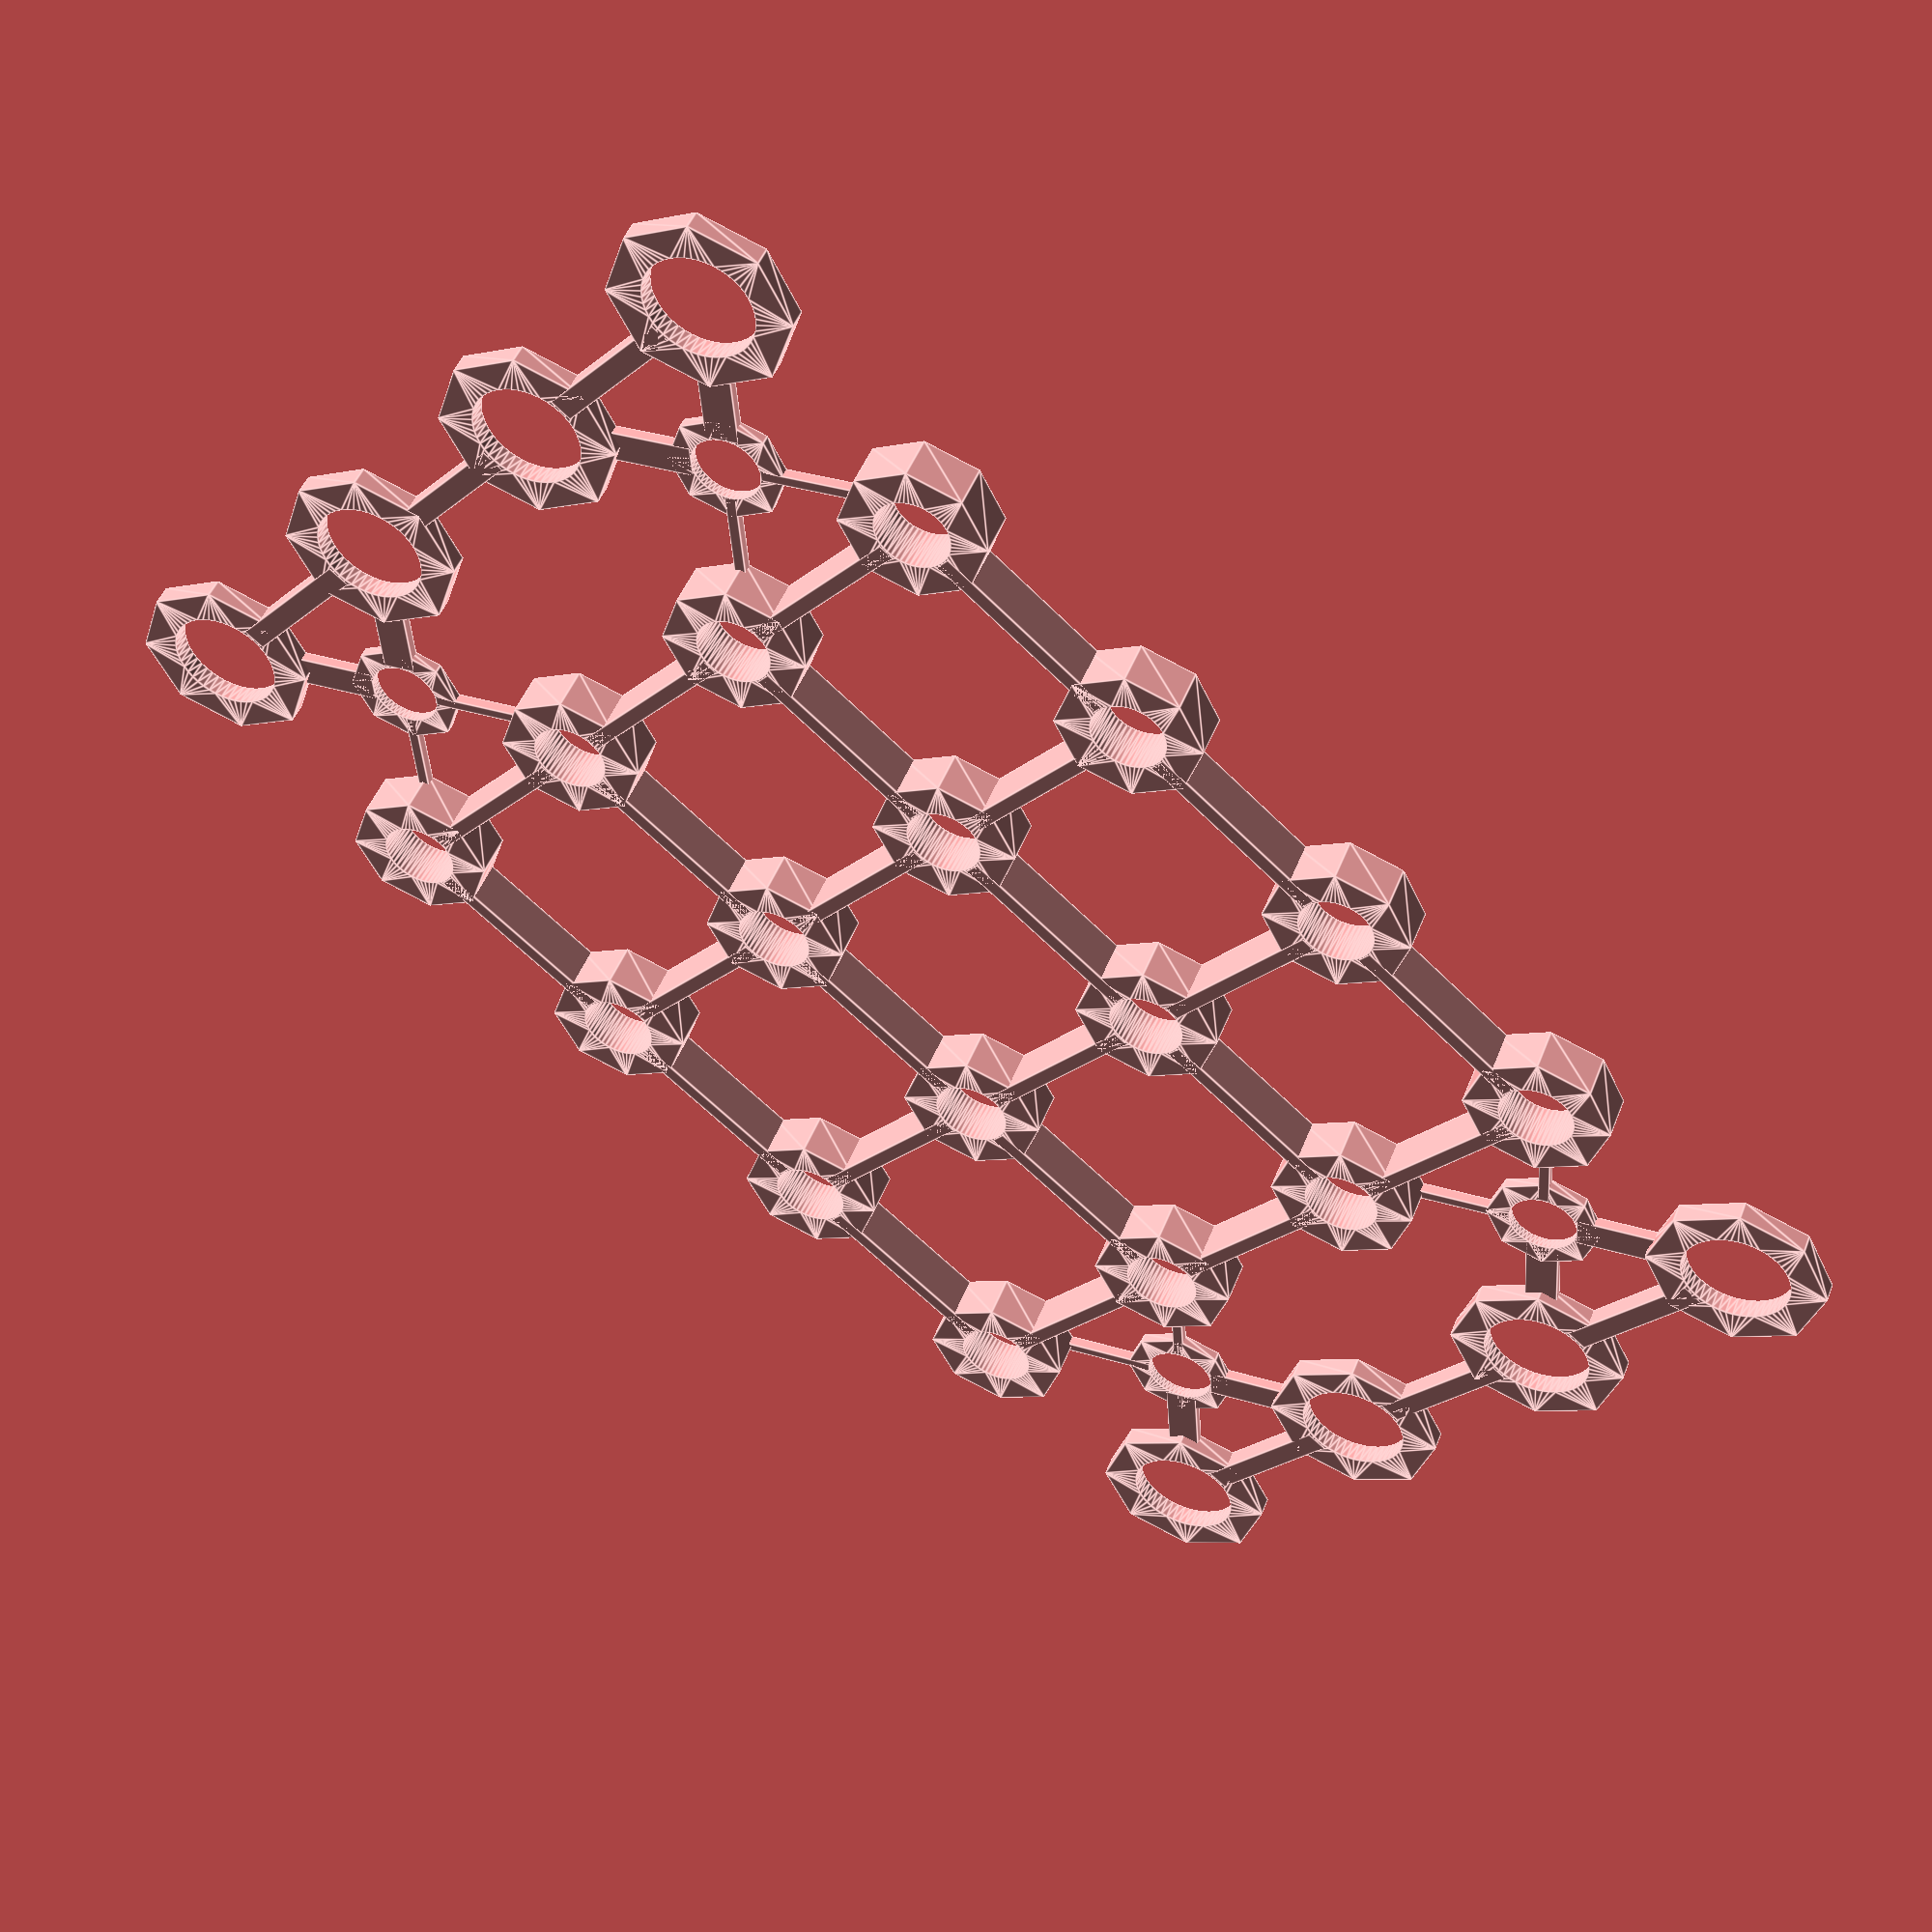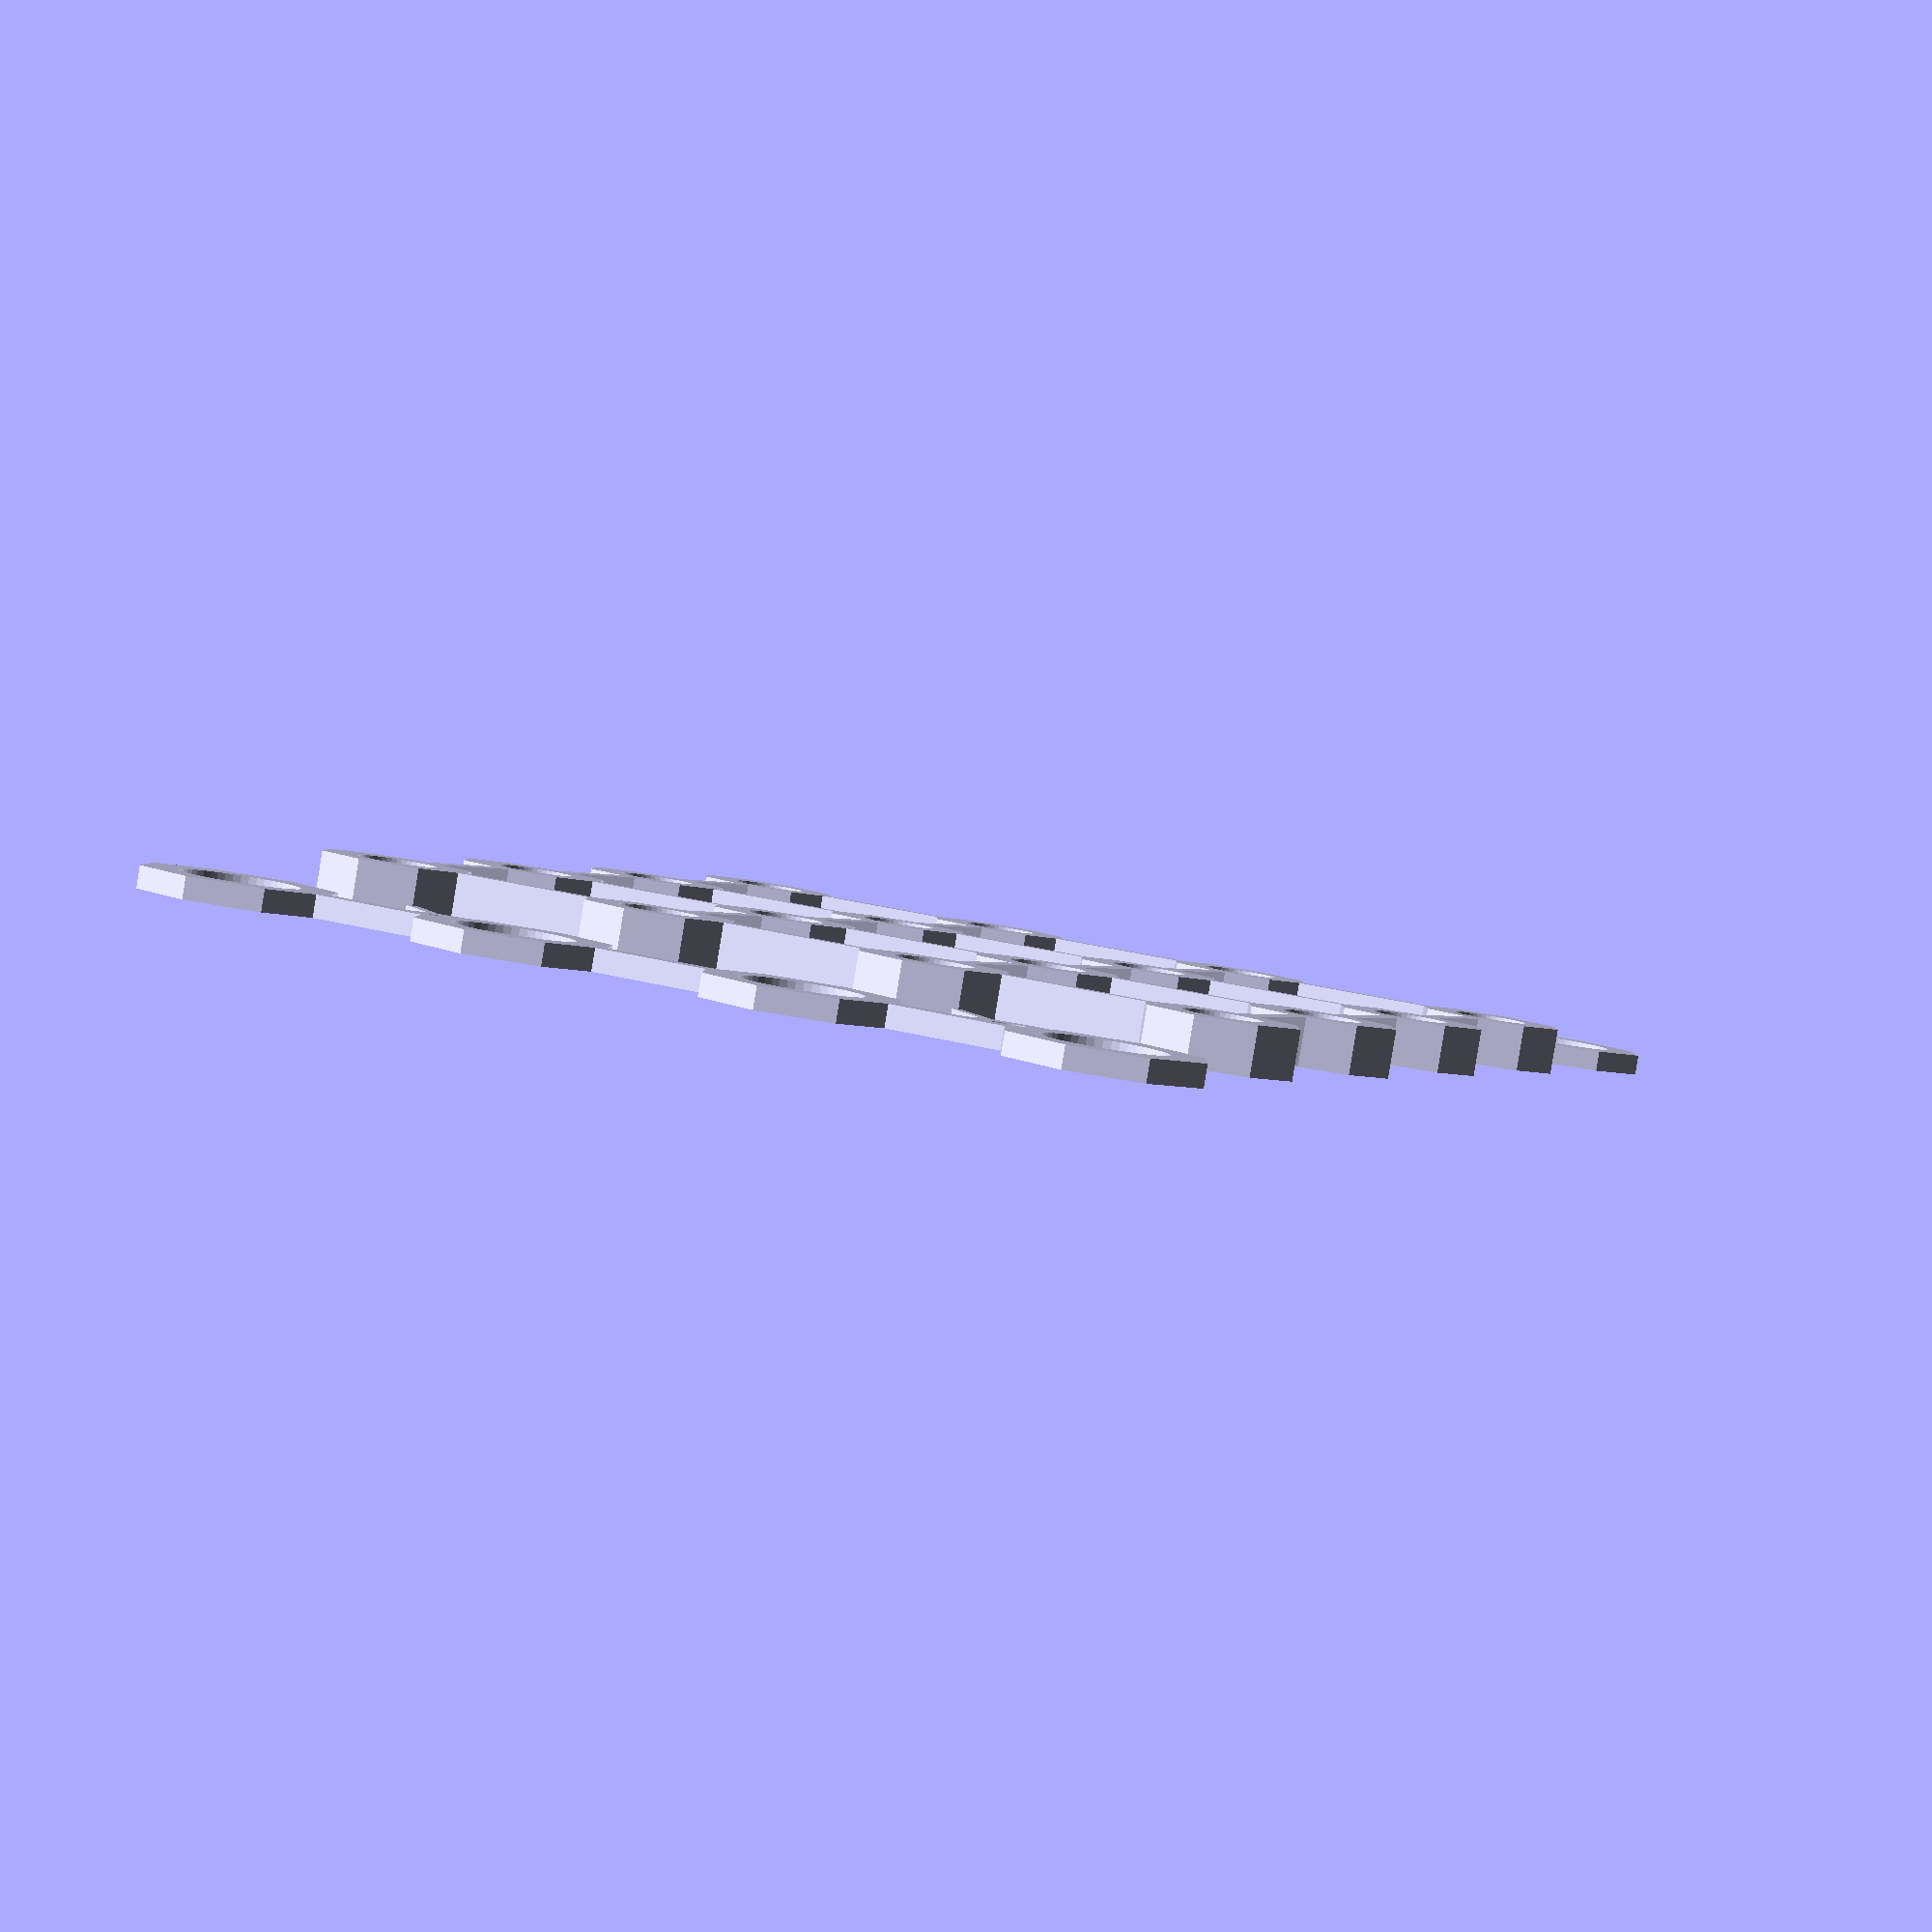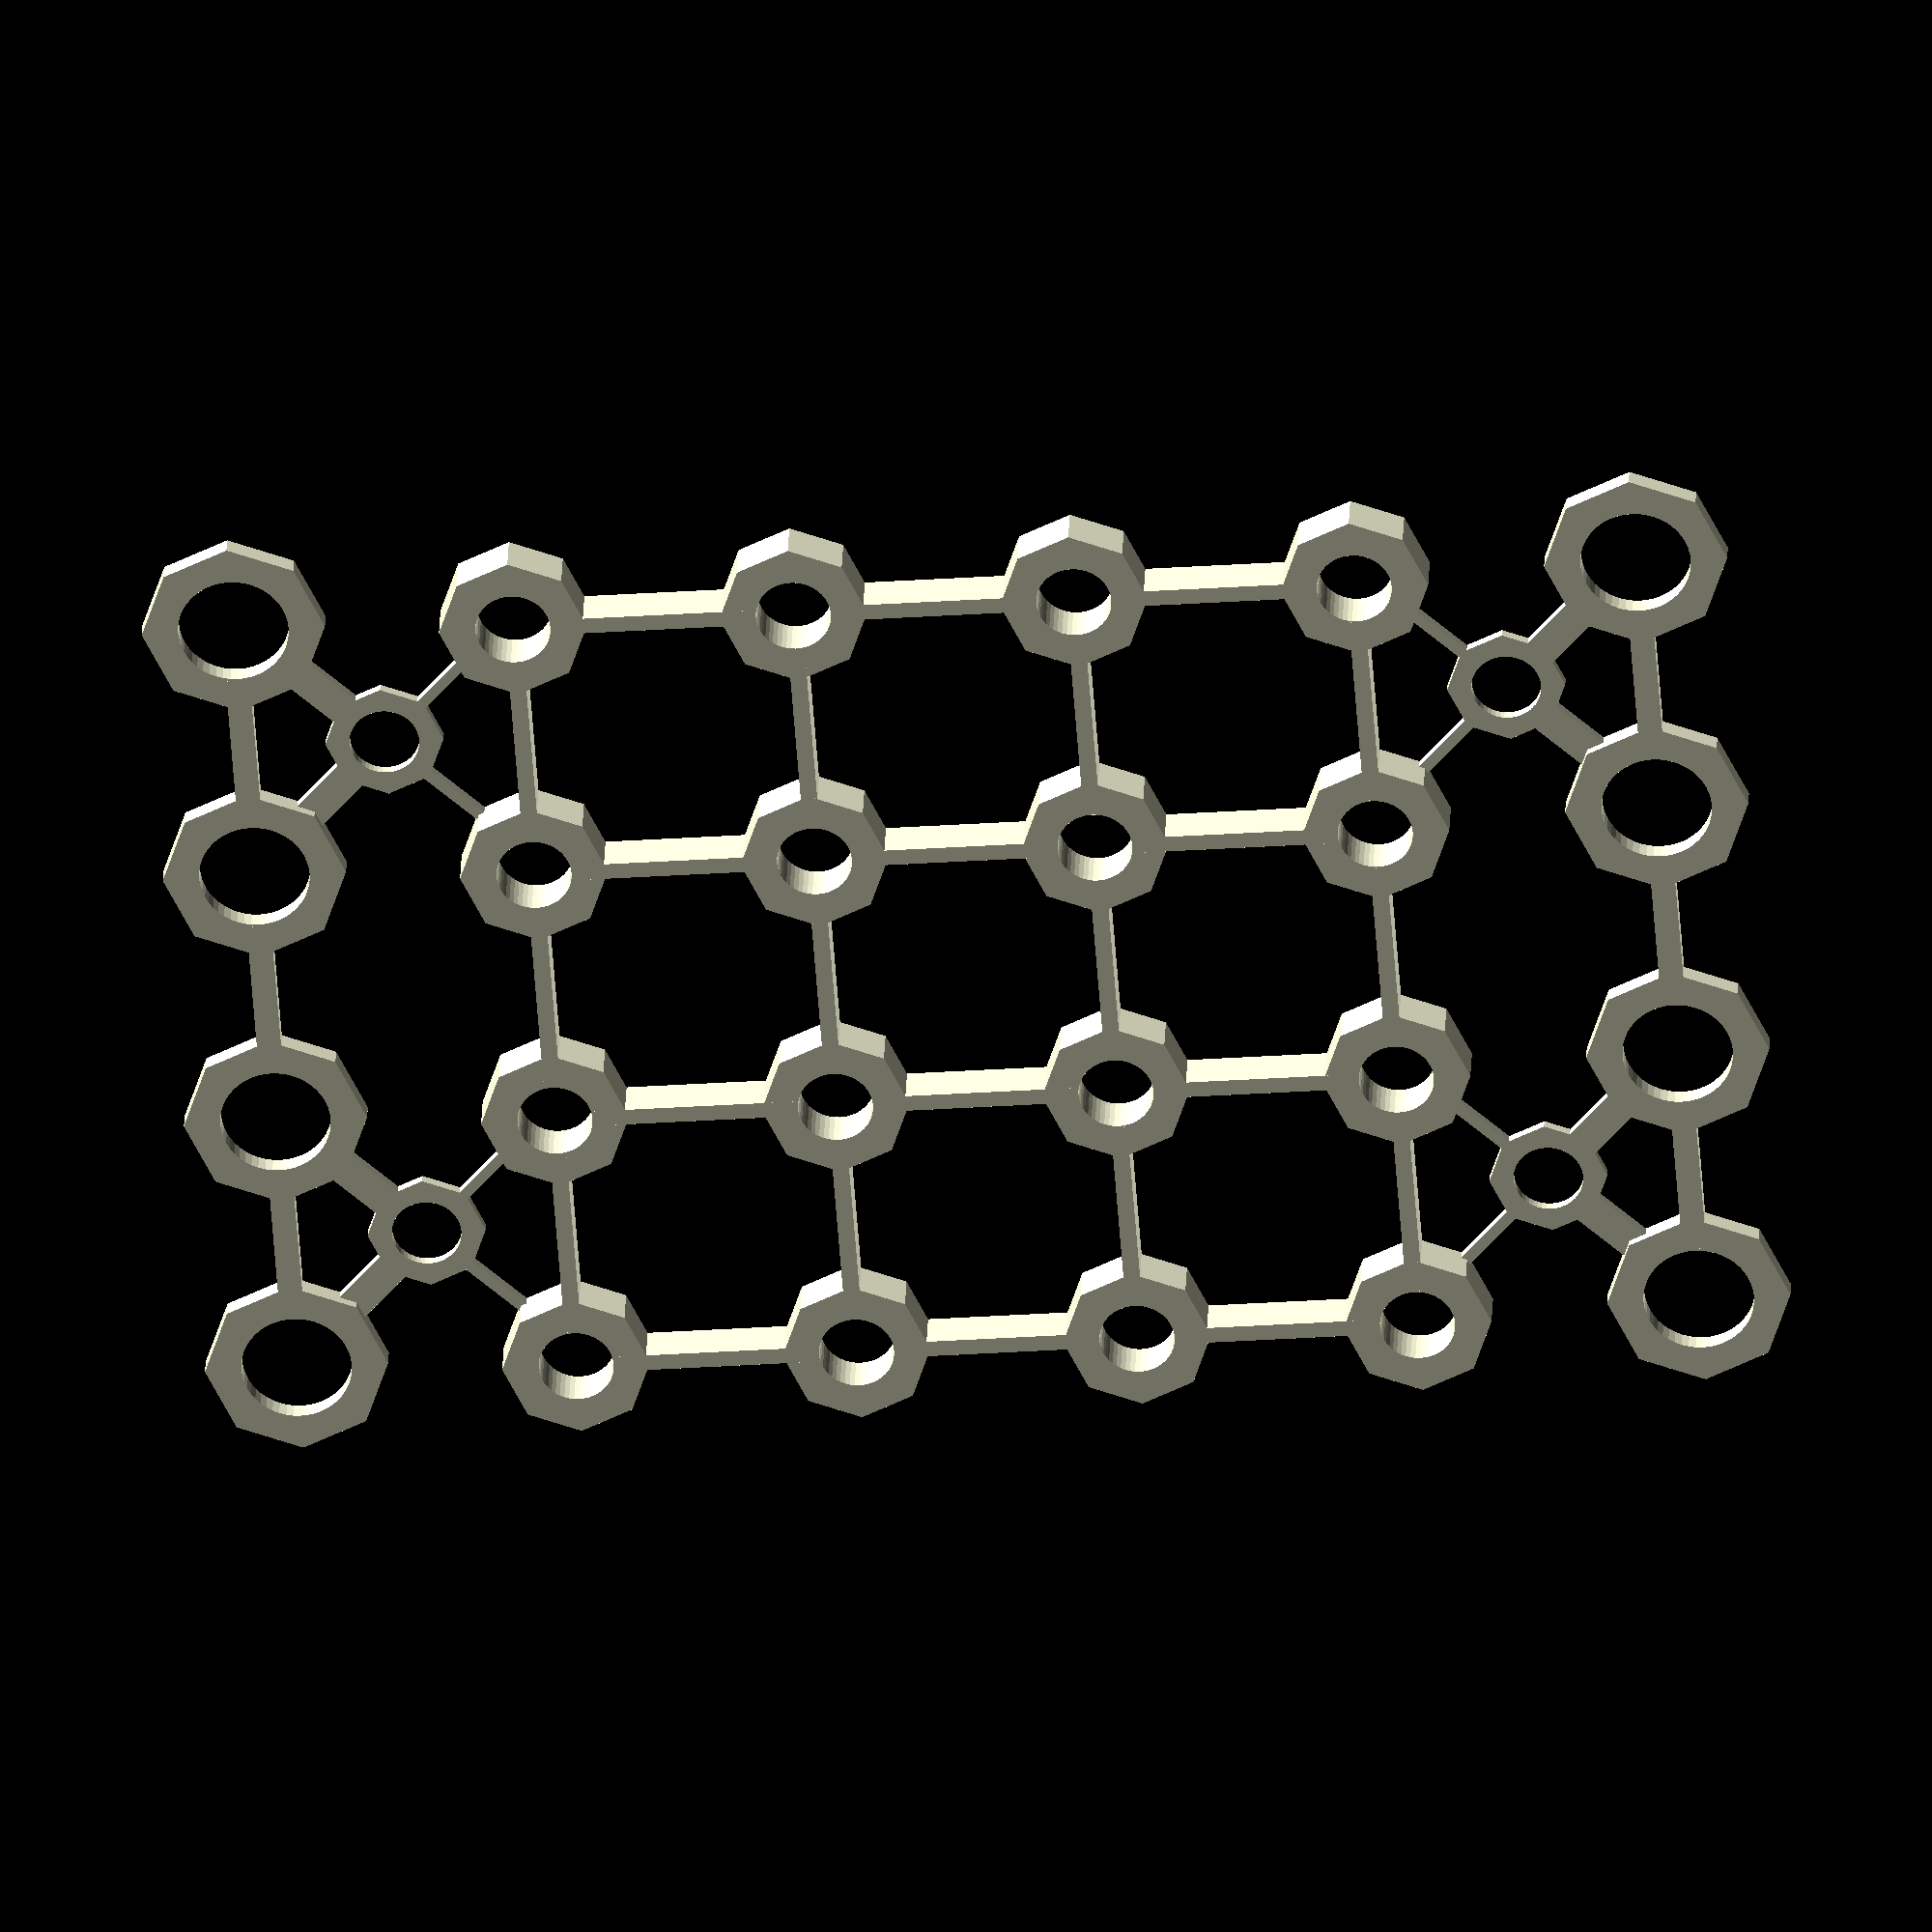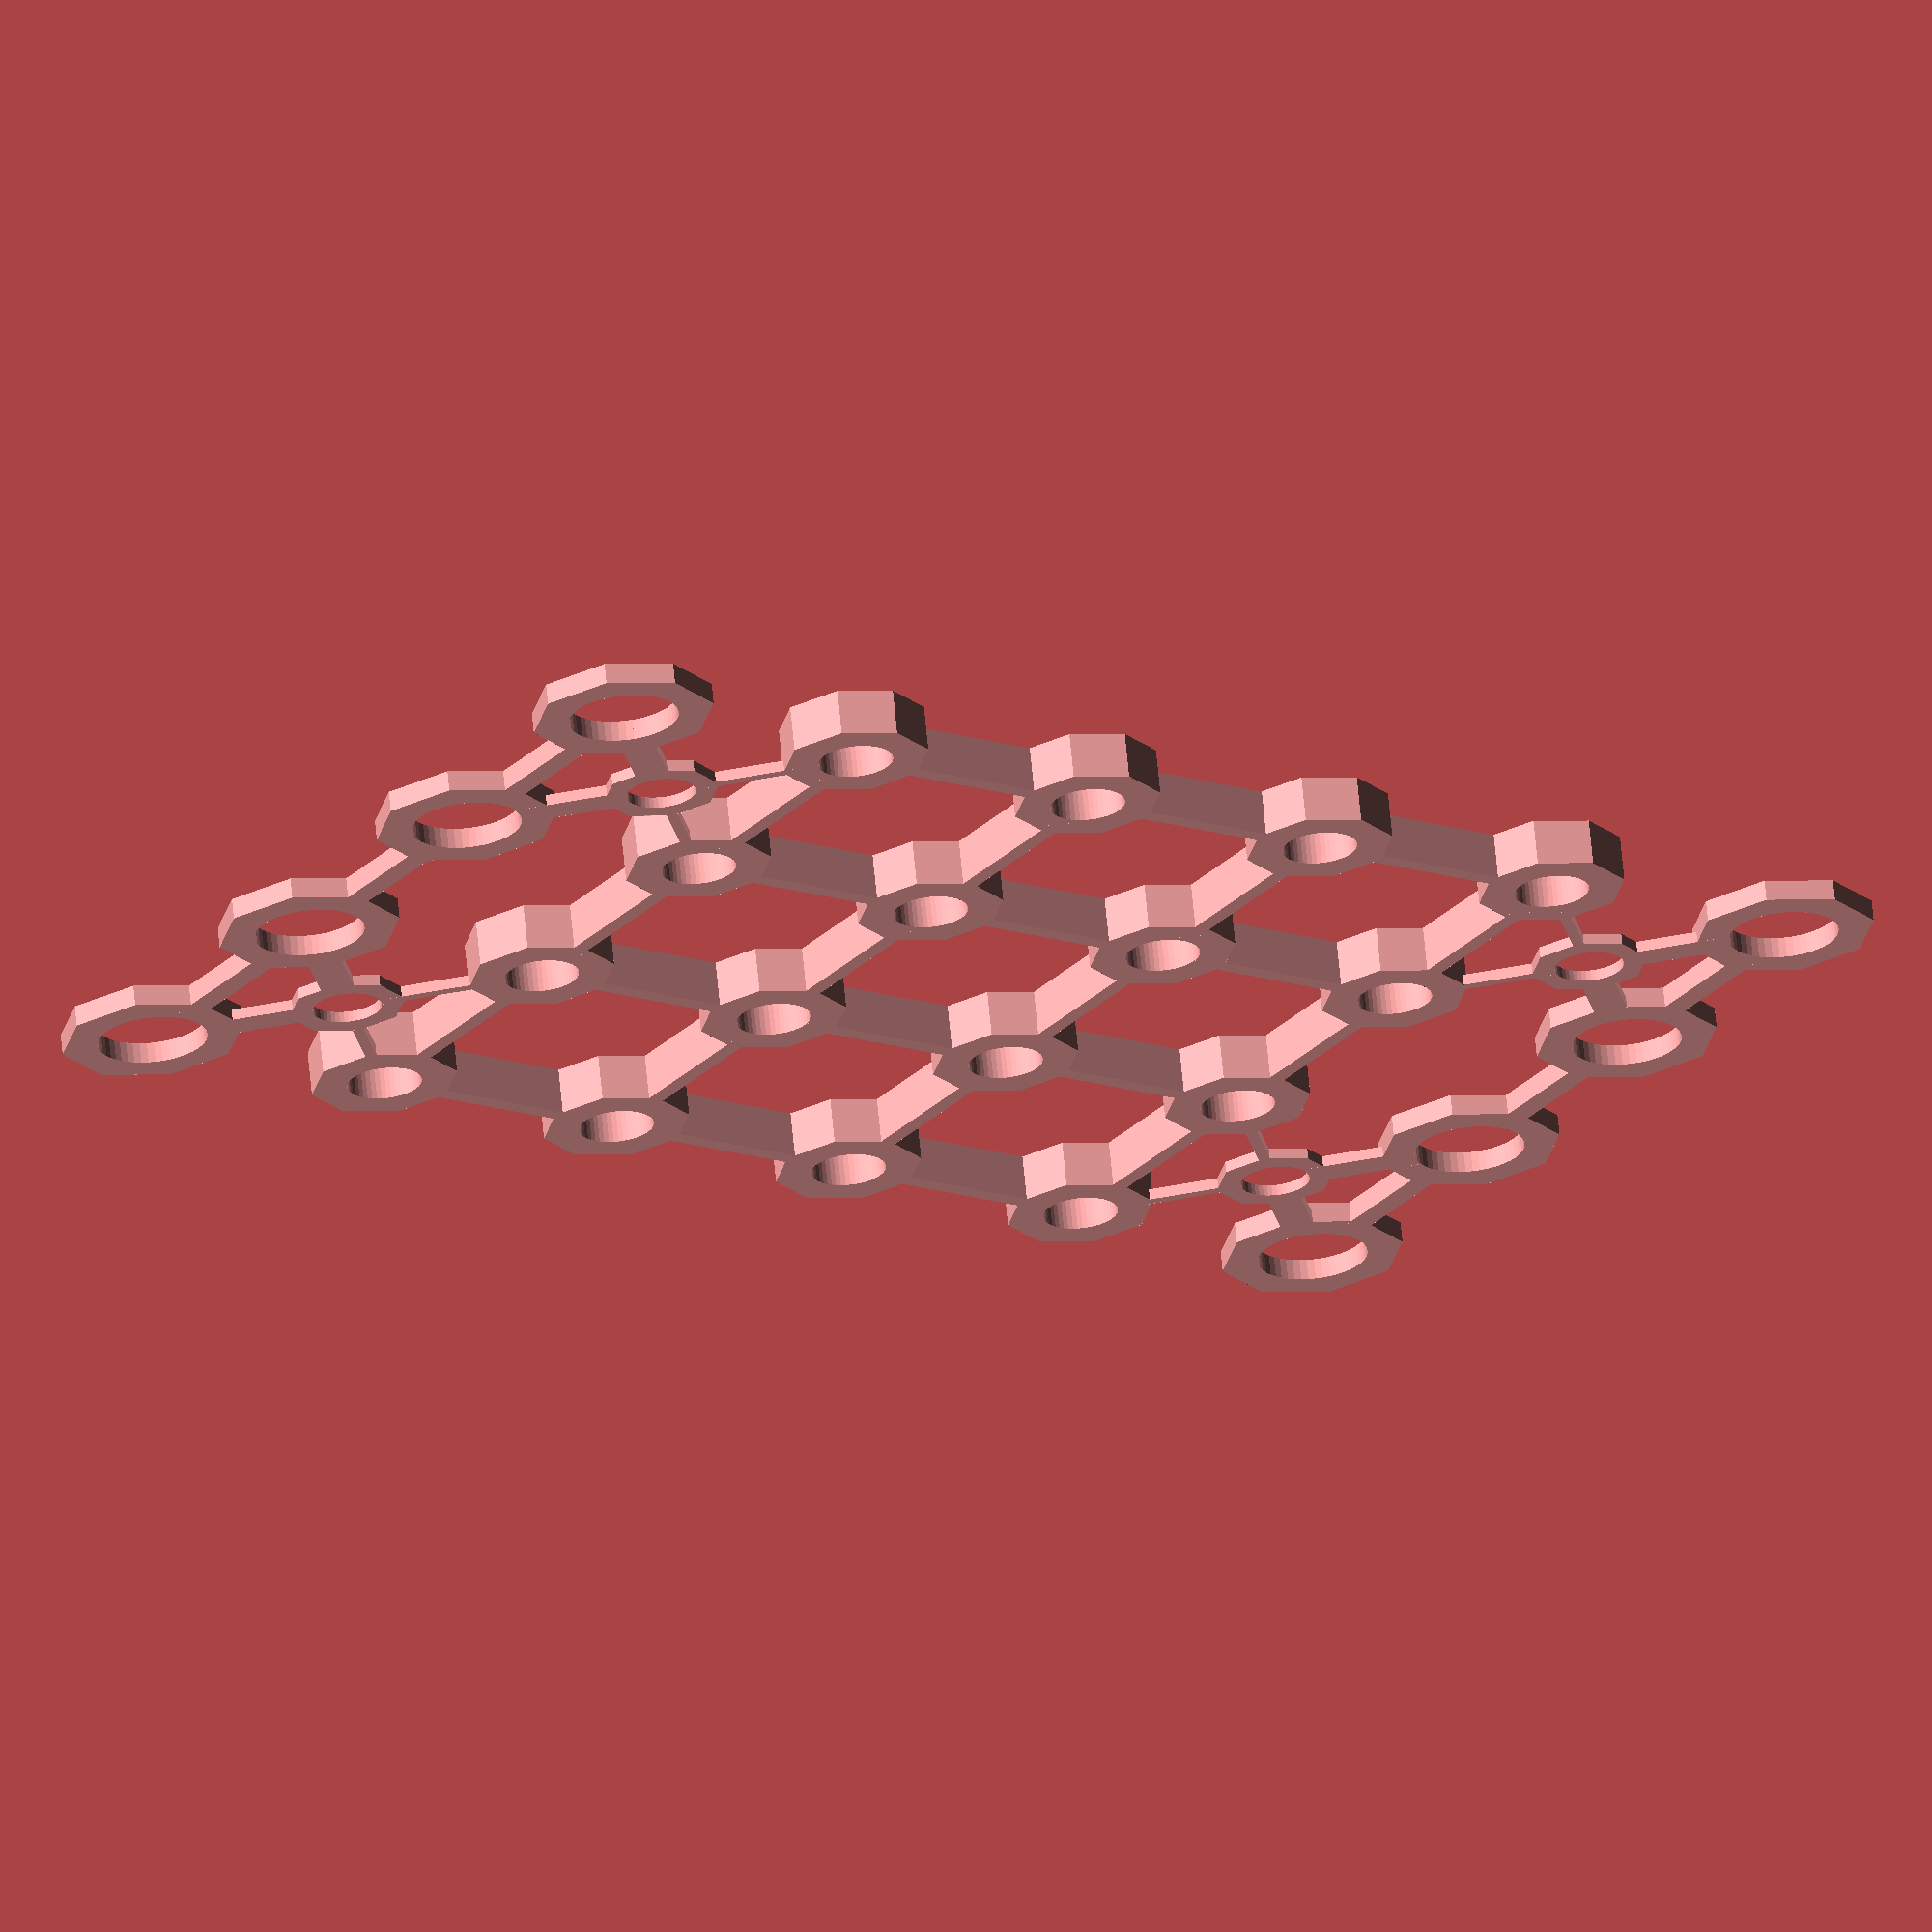
<openscad>
$fn = 8;
hfn = 48;

sw_h = 13.1 - 3.5;
h = sw_h + 1;
sw_d = 6.3;
nna_d = 6.8;
pot_d = 10.0;
nna_h = 4.2;

function in(x) = x * 25.4;

function gx(x) = in(1) * x;
function gy(x) = in(1) * x;
function g(x, y) = [gx(x), gy(y), 0];

module do(cx, cy, sx, sy) {
	for (x = [0 : cx - 1]) {
		for (y = [0 : cy - 1]) {
			translate([x * sx, y * sy]) children();
		}
	}
}

module round_spacer(d, w, h) {
	linear_extrude(h) difference() {
		circle(d=d + w * 2);
		circle(d=d, $fn=hfn);
	}
}

module hul(offset) {
	hull() {
		children();
		translate(offset) children();
	}
}
	
module border(delta) {
	difference() {
		children();
		offset(delta = -delta) children();
	}
}

module line(start, end, thickness = 1) {
	translate(start) hul([end.x - start.x, end.y - start.y]) circle(thickness);
}

module banana_spacer() { round_spacer(nna_d, 3.3, nna_h); }

translate(g(0, 1))
do(4, 4, in(1), in(1))
banana_spacer();

//translate(g(0, 1))
//do(3, 3, in(1), in(1))
//for(a = [0: 1])
//translate([a * in(1), 0, 0])
//rotate([0, 0, 45 + 90 * a])
//translate([7 / 2, -1.5 / 2, 0])
//cube([sqrt(2) * in(1) - 7, 1.5, nna_h]);

translate(g(0, 1))
for(x = [0: 3]) for(y = [0: 2])
translate([in(x), in(y), 0])
translate([-1.5 / 2, 7 / 2, 0])
cube([1.5, in(1) - 7, nna_h]);

translate(g(0, 1))
for(x = [0: 2]) for(y = [0: 3])
translate([in(x), in(y), 0])
translate([7 / 2, -1.5 / 2, 0])
cube([in(1) - 7, 1.5, nna_h]);

module pot_spacer() { round_spacer(pot_d, 3.3, 1.9); }

translate(g(0, 0))
do(4, 2, in(1), in(5))
pot_spacer();

for(k = [0: 2])
for(y = [0: 1])
translate([k * in(1) + (in(1) - 15) / 2, y * in(5) - 2.2 / 2, 0])
cube([15, 2.2, 1.9]);


module sw_spacer() { round_spacer(sw_d, 2.2, 1); }

translate(g(0.5, 0.5))
do(2, 2, in(2), in(4))
sw_spacer();

for(k = [0: 1])
for(j = [0: 1])
for(y = [0: 1])
translate([k * in(1) + j * in(2), y * in(5), 0])
rotate([0, 0, 45 + k * 90 + y * -90 + y * k * 180])
translate([5, -3 / 2, 0])
cube([sqrt(2) * in(0.5) - pot_d / 2 - sw_d / 2, 3, 1]);


for(k = [0: 1])
for(j = [0: 1])
for(y = [0: 1])
translate([in(k + j * 2), in(1 + y * 3), 0])
rotate([0, 0, -45 + k * -90 + y * 90 + y * k * 180])
translate([5, -1 / 2, 0])
cube([sqrt(2) * in(0.5) - pot_d / 2 - sw_d / 2, 1, 1]);

</openscad>
<views>
elev=131.6 azim=130.8 roll=159.1 proj=p view=edges
elev=86.9 azim=22.7 roll=350.7 proj=p view=solid
elev=330.9 azim=85.7 roll=2.0 proj=o view=wireframe
elev=293.7 azim=235.9 roll=174.6 proj=o view=solid
</views>
